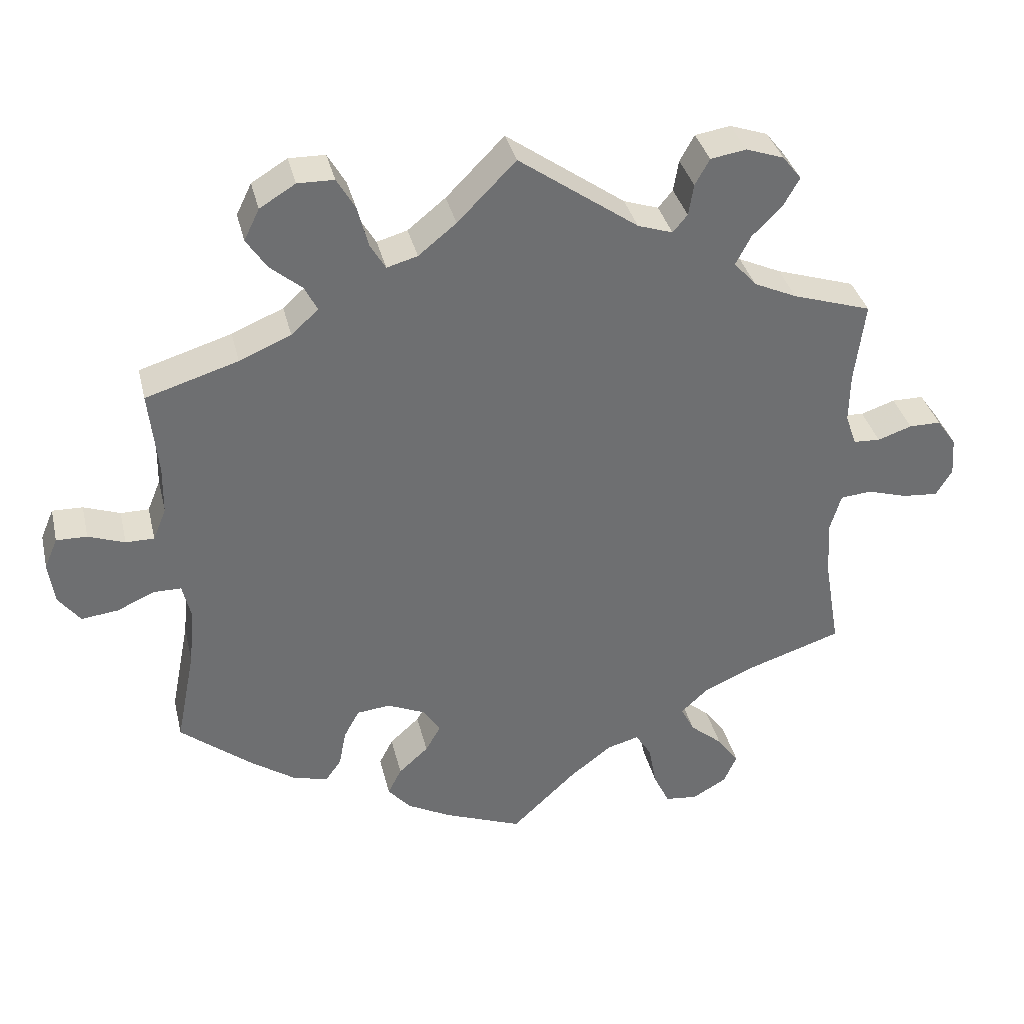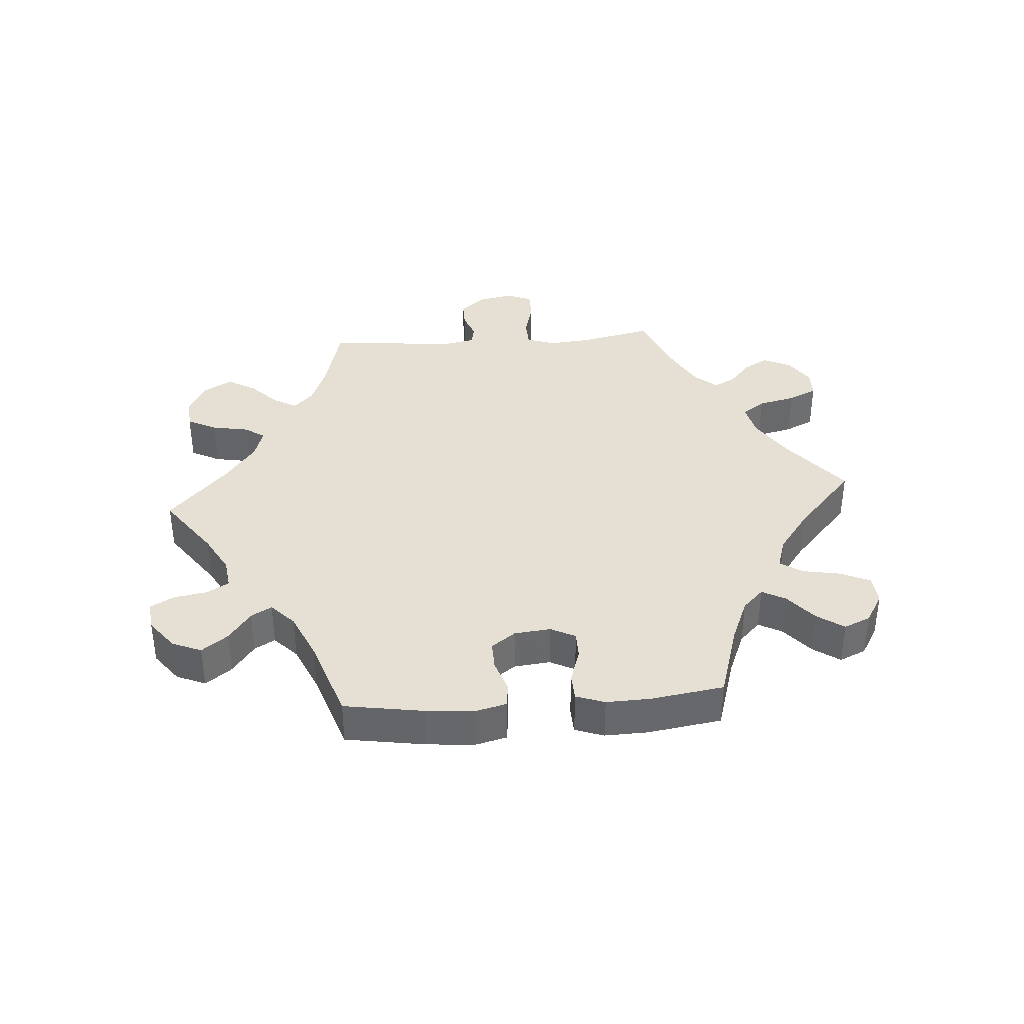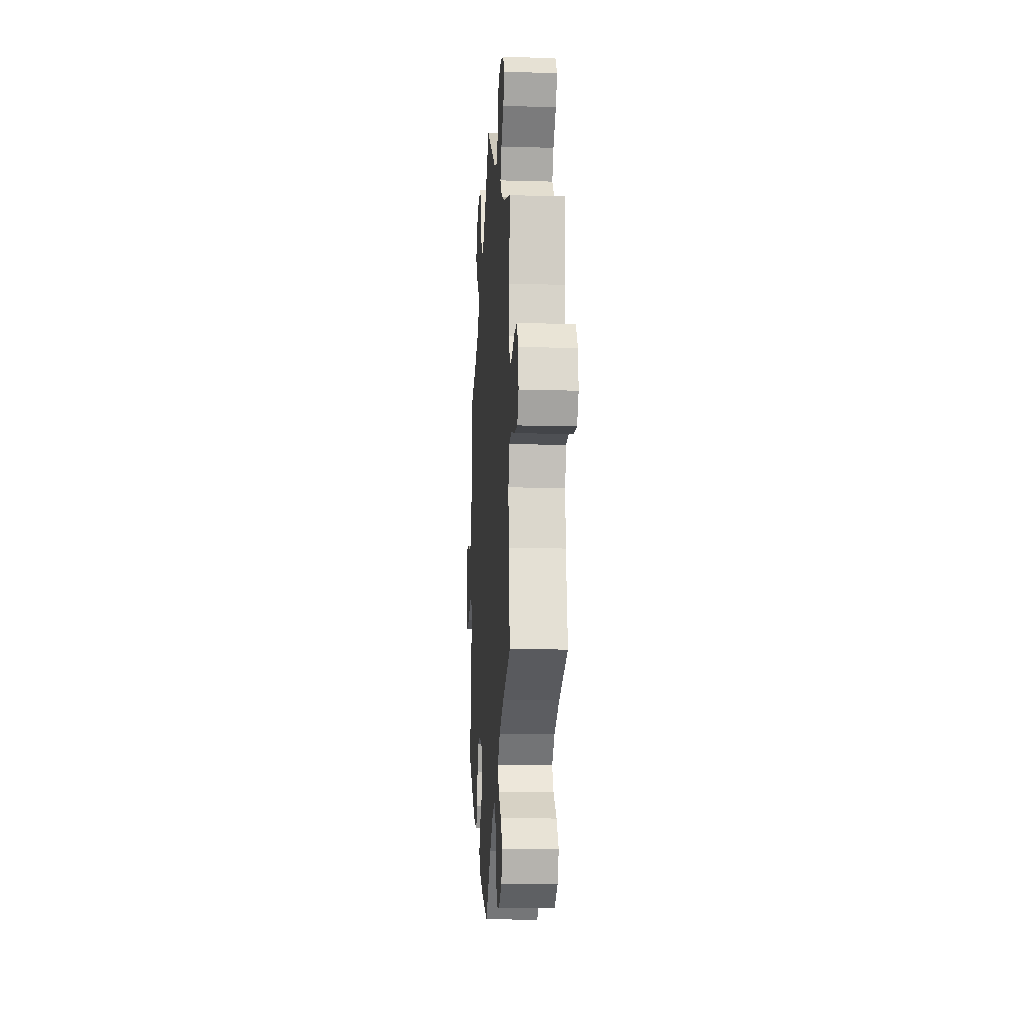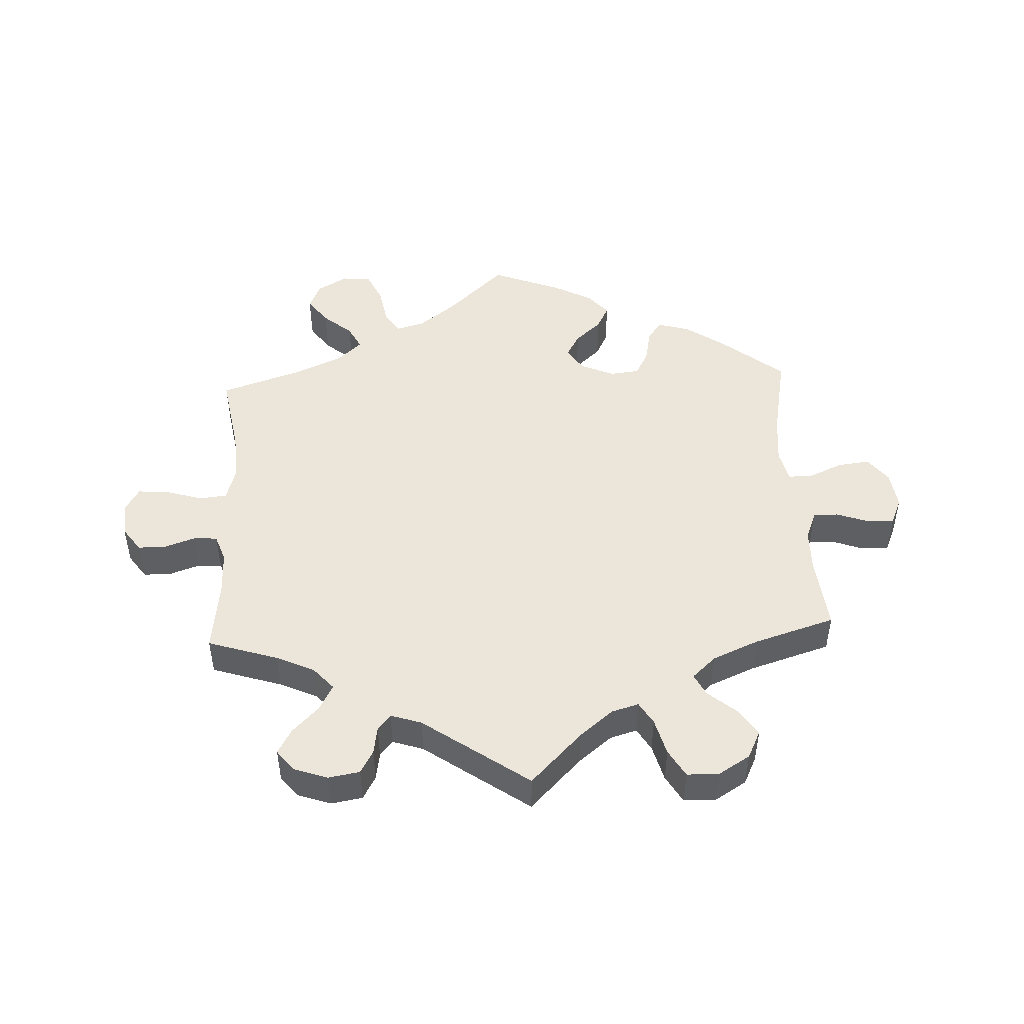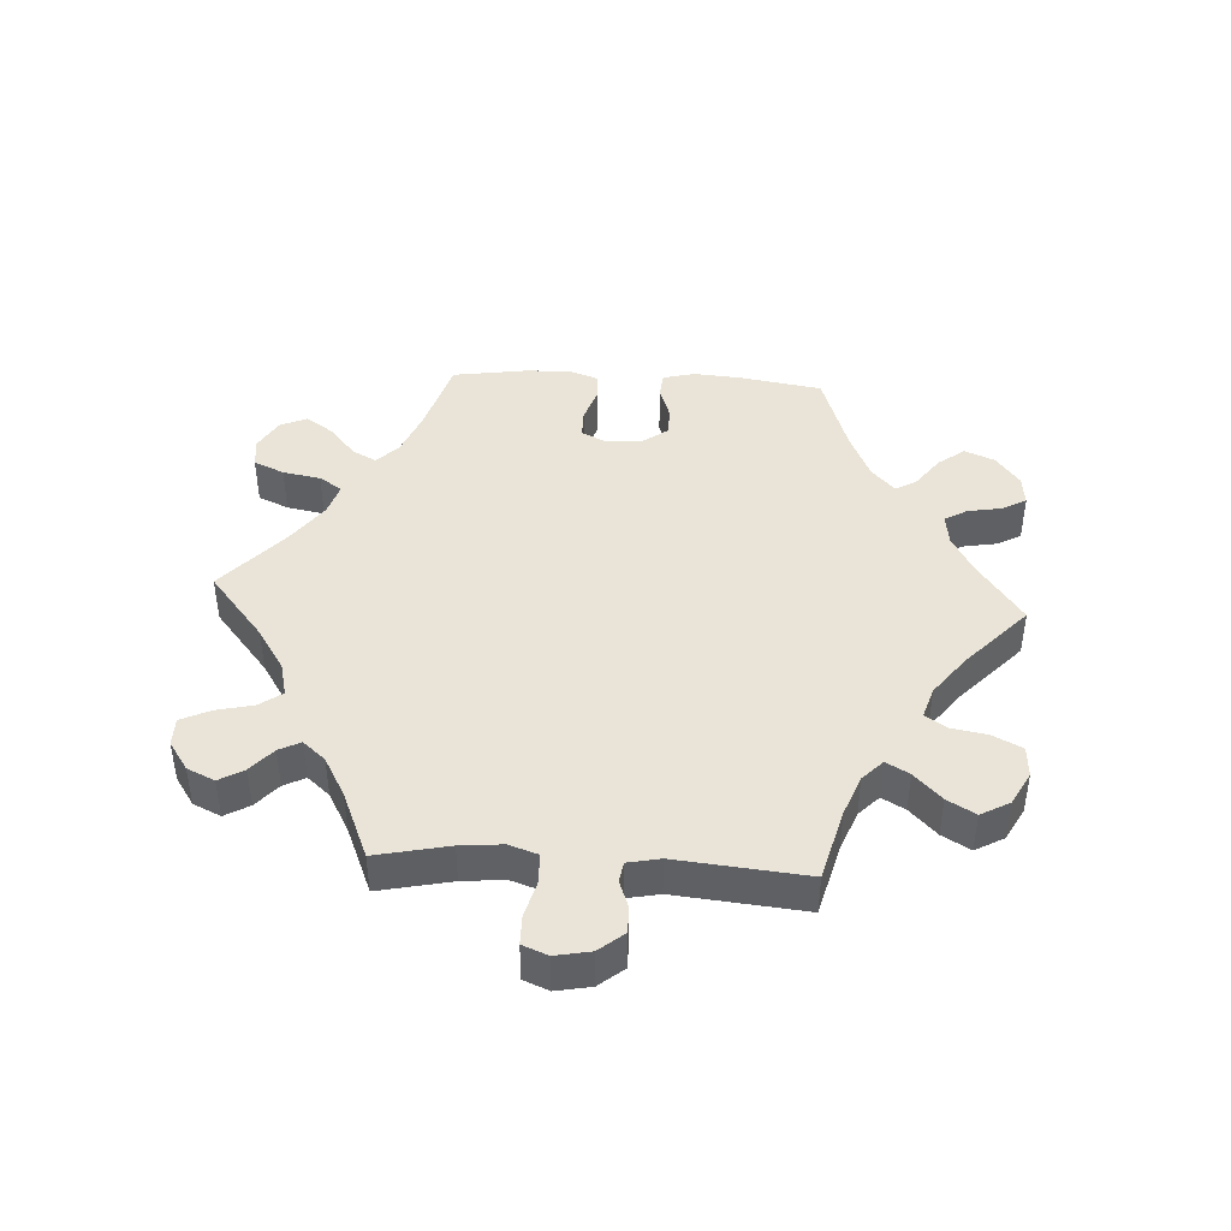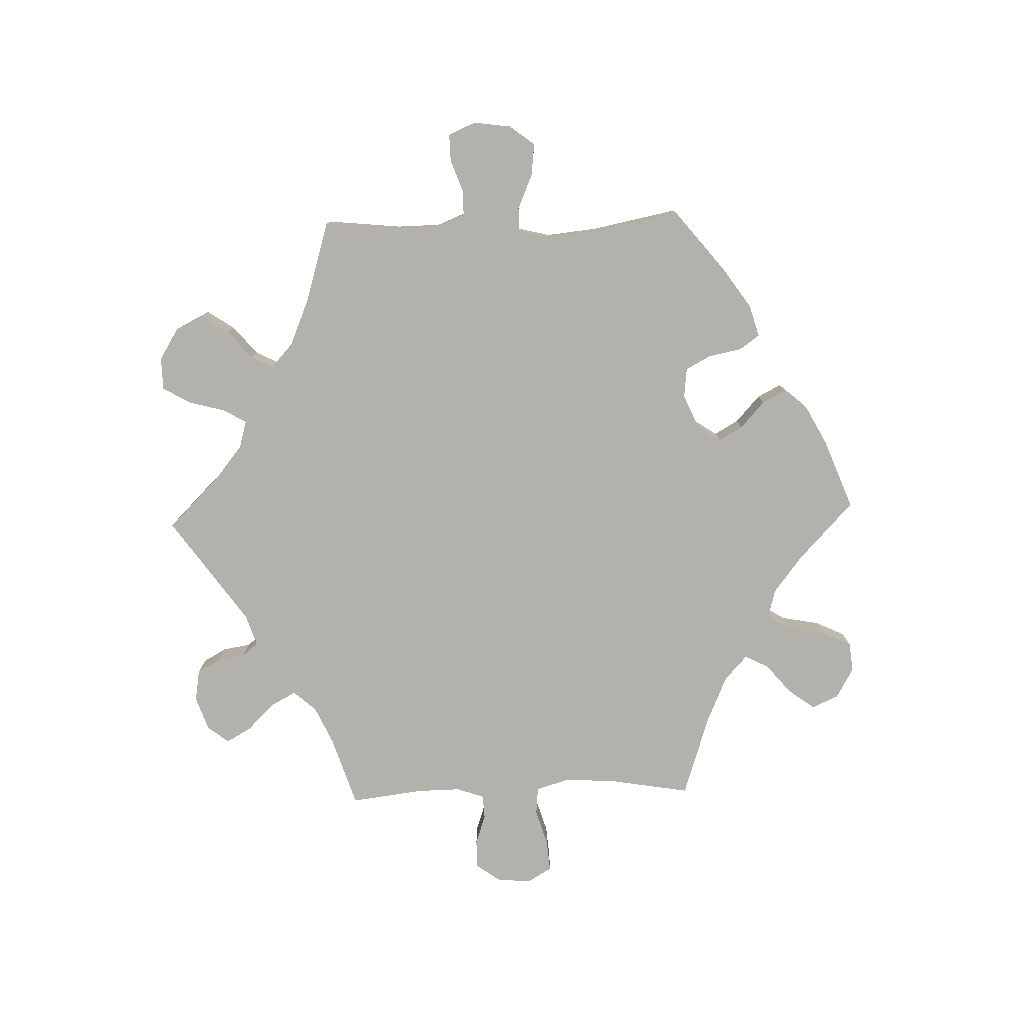
<metadata>
{"format":"obj","ext":"obj","renderer":"f3d","projection":"perspective","resolution":1024,"background":"white","views":[{"elev":35.8,"azim":166.8,"up":"+Z"},{"elev":37.9,"azim":145.9,"up":"+Y"},{"elev":-13.3,"azim":-93.7,"up":"+Z"},{"elev":48.0,"azim":-2.8,"up":"+Y"},{"elev":43.4,"azim":-26.5,"up":"+Y"},{"elev":-78.9,"azim":91.8,"up":"+Y"}]}
</metadata>
<code>
v -0.479 0.07 -0.159
v -0.475 0.07 -0.082
v -0.49 0.07 -0.031
v -0.533 0.07 -0.027
v -0.589 0.07 -0.044
v -0.638 0.07 -0.048
v -0.66 0.07 -0.011
v -0.656 0.07 0.042
v -0.629 0.07 0.08
v -0.585 0.07 0.08
v -0.538 0.07 0.064
v -0.501 0.07 0.066
v -0.486 0.07 0.109
v -0.487 0.07 0.177
v -0.501 0.07 0.289
v -0.392 0.07 0.324
v -0.333 0.07 0.351
v -0.302 0.07 0.386
v -0.323 0.07 0.426
v -0.364 0.07 0.467
v -0.386 0.07 0.506
v -0.36 0.07 0.539
v -0.308 0.07 0.557
v -0.259 0.07 0.549
v -0.239 0.07 0.513
v -0.232 0.07 0.47
v -0.212 0.07 0.446
v -0.164 0.07 0.462
v 0 0.07 0.578
v 0.08 0.07 0.497
v 0.132 0.07 0.455
v 0.174 0.07 0.443
v 0.195 0.07 0.478
v 0.21 0.07 0.535
v 0.235 0.07 0.578
v 0.285 0.07 0.579
v 0.334 0.07 0.549
v 0.355 0.07 0.506
v 0.327 0.07 0.464
v 0.283 0.07 0.427
v 0.266 0.07 0.393
v 0.303 0.07 0.359
v 0.374 0.07 0.329
v 0.501 0.07 0.29
v 0.489 0.07 0.174
v 0.49 0.07 0.107
v 0.508 0.07 0.063
v 0.547 0.07 0.063
v 0.597 0.07 0.081
v 0.639 0.07 0.082
v 0.657 0.07 0.04
v 0.649 0.07 -0.018
v 0.619 0.07 -0.057
v 0.569 0.07 -0.051
v 0.516 0.07 -0.028
v 0.479 0.07 -0.028
v 0.467 0.07 -0.078
v 0.475 0.07 -0.156
v 0.501 0.07 -0.288
v 0.403 0.07 -0.367
v 0.342 0.07 -0.409
v 0.293 0.07 -0.423
v 0.271 0.07 -0.392
v 0.261 0.07 -0.341
v 0.24 0.07 -0.302
v 0.194 0.07 -0.297
v 0.142 0.07 -0.32
v 0.118 0.07 -0.356
v 0.139 0.07 -0.393
v 0.18 0.07 -0.43
v 0.199 0.07 -0.467
v 0.168 0.07 -0.503
v 0.108 0.07 -0.535
v 0 0.07 -0.577
v -0.09 0.07 -0.492
v -0.147 0.07 -0.448
v -0.191 0.07 -0.436
v -0.213 0.07 -0.471
v -0.224 0.07 -0.53
v -0.246 0.07 -0.576
v -0.291 0.07 -0.581
v -0.338 0.07 -0.554
v -0.356 0.07 -0.513
v -0.326 0.07 -0.472
v -0.281 0.07 -0.434
v -0.262 0.07 -0.397
v -0.3 0.07 -0.362
v -0.373 0.07 -0.33
v -0.501 0.07 -0.288
v -0.479 0 -0.159
v -0.475 0 -0.082
v -0.49 0 -0.031
v -0.533 0 -0.027
v -0.589 0 -0.044
v -0.638 0 -0.048
v -0.66 0 -0.011
v -0.656 0 0.042
v -0.629 0 0.08
v -0.585 0 0.08
v -0.538 0 0.064
v -0.501 0 0.066
v -0.486 0 0.109
v -0.487 0 0.177
v -0.501 0 0.289
v -0.392 0 0.324
v -0.333 0 0.351
v -0.302 0 0.386
v -0.323 0 0.426
v -0.364 0 0.467
v -0.386 0 0.506
v -0.36 0 0.539
v -0.308 0 0.557
v -0.259 0 0.549
v -0.239 0 0.513
v -0.232 0 0.47
v -0.212 0 0.446
v -0.164 0 0.462
v 0 0 0.578
v 0.08 0 0.497
v 0.132 0 0.455
v 0.174 0 0.443
v 0.195 0 0.478
v 0.21 0 0.535
v 0.235 0 0.578
v 0.285 0 0.579
v 0.334 0 0.549
v 0.355 0 0.506
v 0.327 0 0.464
v 0.283 0 0.427
v 0.266 0 0.393
v 0.303 0 0.359
v 0.374 0 0.329
v 0.501 0 0.29
v 0.489 0 0.174
v 0.49 0 0.107
v 0.508 0 0.063
v 0.547 0 0.063
v 0.597 0 0.081
v 0.639 0 0.082
v 0.657 0 0.04
v 0.649 0 -0.018
v 0.619 0 -0.057
v 0.569 0 -0.051
v 0.516 0 -0.028
v 0.479 0 -0.028
v 0.467 0 -0.078
v 0.475 0 -0.156
v 0.501 0 -0.288
v 0.403 0 -0.367
v 0.342 0 -0.409
v 0.293 0 -0.423
v 0.271 0 -0.392
v 0.261 0 -0.341
v 0.24 0 -0.302
v 0.194 0 -0.297
v 0.142 0 -0.32
v 0.118 0 -0.356
v 0.139 0 -0.393
v 0.18 0 -0.43
v 0.199 0 -0.467
v 0.168 0 -0.503
v 0.108 0 -0.535
v 0 0 -0.577
v -0.09 0 -0.492
v -0.147 0 -0.448
v -0.191 0 -0.436
v -0.213 0 -0.471
v -0.224 0 -0.53
v -0.246 0 -0.576
v -0.291 0 -0.581
v -0.338 0 -0.554
v -0.356 0 -0.513
v -0.326 0 -0.472
v -0.281 0 -0.434
v -0.262 0 -0.397
v -0.3 0 -0.362
v -0.373 0 -0.33
v -0.501 0 -0.288
f 88 89 1
f 87 88 1 2
f 86 87 2 3
f 82 83 84 85
f 82 85 86
f 81 82 86
f 78 79 80 81
f 77 78 81 86
f 76 77 86 3
f 72 73 74 75
f 72 75 76 3
f 69 70 71 72
f 68 69 72 3
f 61 62 63 64
f 61 64 65
f 58 59 60 61
f 57 58 61 65
f 56 57 65 66
f 52 53 54 55
f 52 55 56
f 51 52 56
f 48 49 50 51
f 47 48 51 56
f 46 47 56 66
f 43 44 45
f 42 43 45 46
f 41 42 46 66
f 37 38 39 40
f 37 40 41
f 36 37 41
f 33 34 35 36
f 32 33 36 41
f 31 32 41 66
f 28 29 30
f 27 28 30 31
f 23 24 25 26
f 23 26 27
f 22 23 27
f 19 20 21 22
f 18 19 22 27
f 17 18 27 31
f 14 15 16
f 13 14 16 17
f 12 13 17 31
f 8 9 10 11
f 8 11 12
f 7 8 12
f 4 5 6 7
f 3 4 7 12
f 67 68 3 12
f 12 31 66 67
f 90 178 177
f 91 90 177 176
f 92 91 176 175
f 174 173 172 171
f 175 174 171
f 175 171 170
f 170 169 168 167
f 175 170 167 166
f 92 175 166 165
f 164 163 162 161
f 92 165 164 161
f 161 160 159 158
f 92 161 158 157
f 153 152 151 150
f 154 153 150
f 150 149 148 147
f 154 150 147 146
f 155 154 146 145
f 144 143 142 141
f 145 144 141
f 145 141 140
f 140 139 138 137
f 145 140 137 136
f 155 145 136 135
f 134 133 132
f 135 134 132 131
f 155 135 131 130
f 129 128 127 126
f 130 129 126
f 130 126 125
f 125 124 123 122
f 130 125 122 121
f 155 130 121 120
f 119 118 117
f 120 119 117 116
f 115 114 113 112
f 116 115 112
f 116 112 111
f 111 110 109 108
f 116 111 108 107
f 120 116 107 106
f 105 104 103
f 106 105 103 102
f 120 106 102 101
f 100 99 98 97
f 101 100 97
f 101 97 96
f 96 95 94 93
f 101 96 93 92
f 101 92 157 156
f 156 155 120 101
f 1 90 91 2
f 2 91 92 3
f 3 92 93 4
f 4 93 94 5
f 5 94 95 6
f 6 95 96 7
f 7 96 97 8
f 8 97 98 9
f 9 98 99 10
f 10 99 100 11
f 11 100 101 12
f 12 101 102 13
f 13 102 103 14
f 14 103 104 15
f 15 104 105 16
f 16 105 106 17
f 17 106 107 18
f 18 107 108 19
f 19 108 109 20
f 20 109 110 21
f 21 110 111 22
f 22 111 112 23
f 23 112 113 24
f 24 113 114 25
f 25 114 115 26
f 26 115 116 27
f 27 116 117 28
f 28 117 118 29
f 29 118 119 30
f 30 119 120 31
f 31 120 121 32
f 32 121 122 33
f 33 122 123 34
f 34 123 124 35
f 35 124 125 36
f 36 125 126 37
f 37 126 127 38
f 38 127 128 39
f 39 128 129 40
f 40 129 130 41
f 41 130 131 42
f 42 131 132 43
f 43 132 133 44
f 44 133 134 45
f 45 134 135 46
f 46 135 136 47
f 47 136 137 48
f 48 137 138 49
f 49 138 139 50
f 50 139 140 51
f 51 140 141 52
f 52 141 142 53
f 53 142 143 54
f 54 143 144 55
f 55 144 145 56
f 56 145 146 57
f 57 146 147 58
f 58 147 148 59
f 59 148 149 60
f 60 149 150 61
f 61 150 151 62
f 62 151 152 63
f 63 152 153 64
f 64 153 154 65
f 65 154 155 66
f 66 155 156 67
f 67 156 157 68
f 68 157 158 69
f 69 158 159 70
f 70 159 160 71
f 71 160 161 72
f 72 161 162 73
f 73 162 163 74
f 74 163 164 75
f 75 164 165 76
f 76 165 166 77
f 77 166 167 78
f 78 167 168 79
f 79 168 169 80
f 80 169 170 81
f 81 170 171 82
f 82 171 172 83
f 83 172 173 84
f 84 173 174 85
f 85 174 175 86
f 86 175 176 87
f 87 176 177 88
f 88 177 178 89
f 89 178 90 1

</code>
